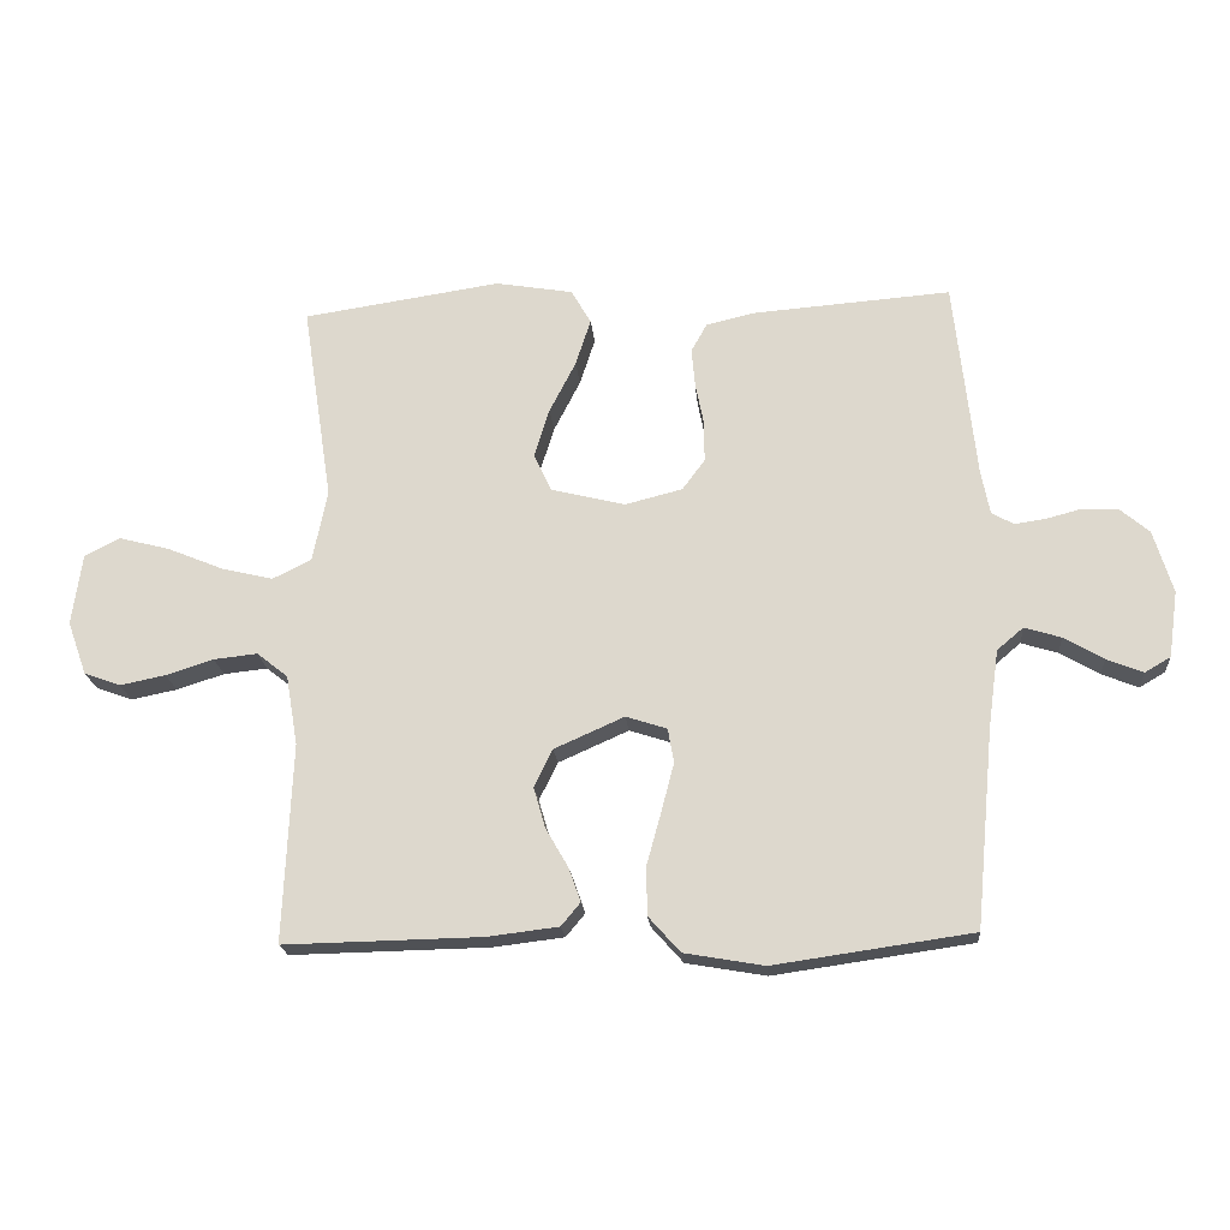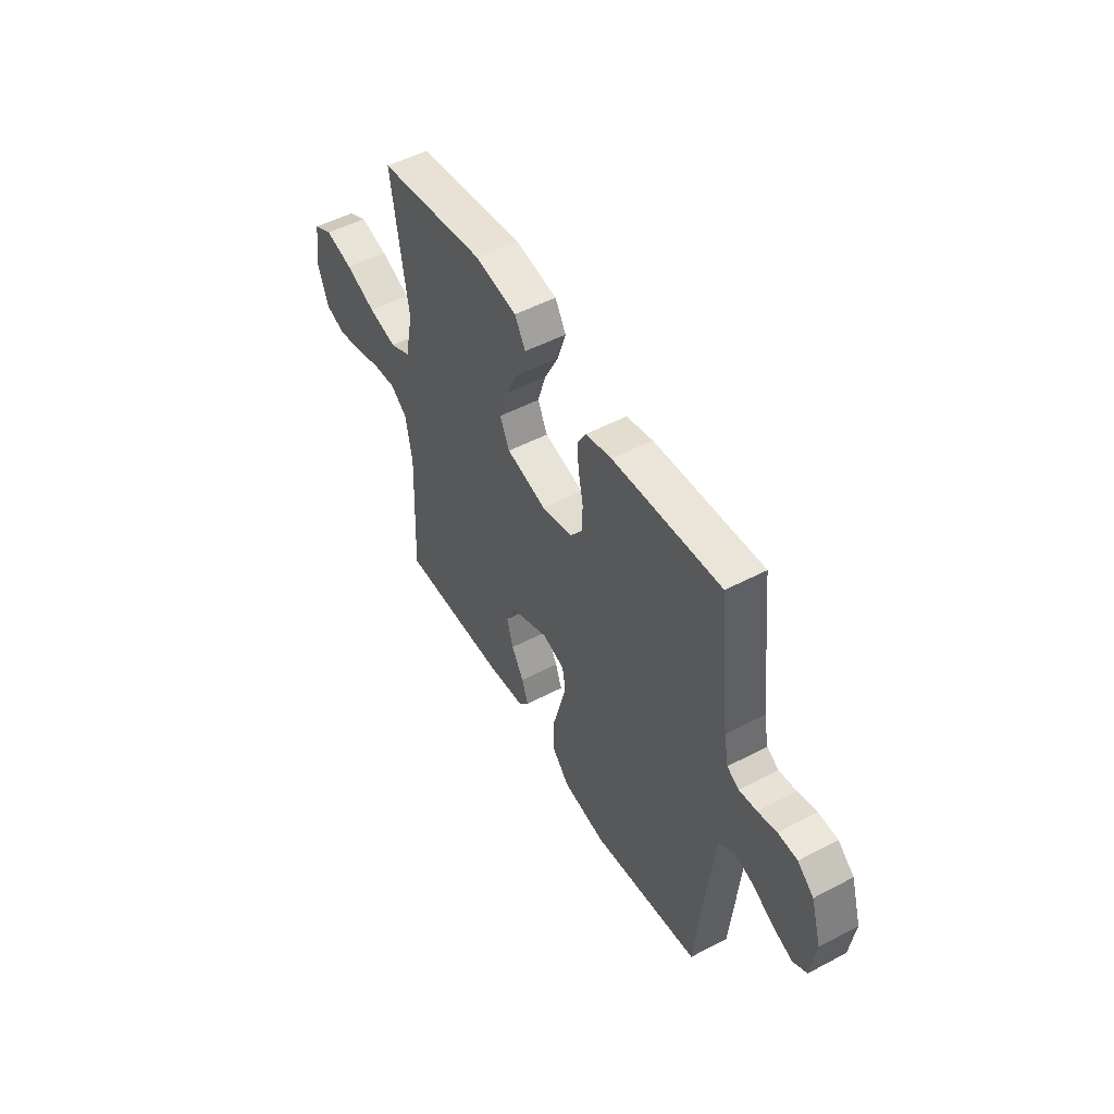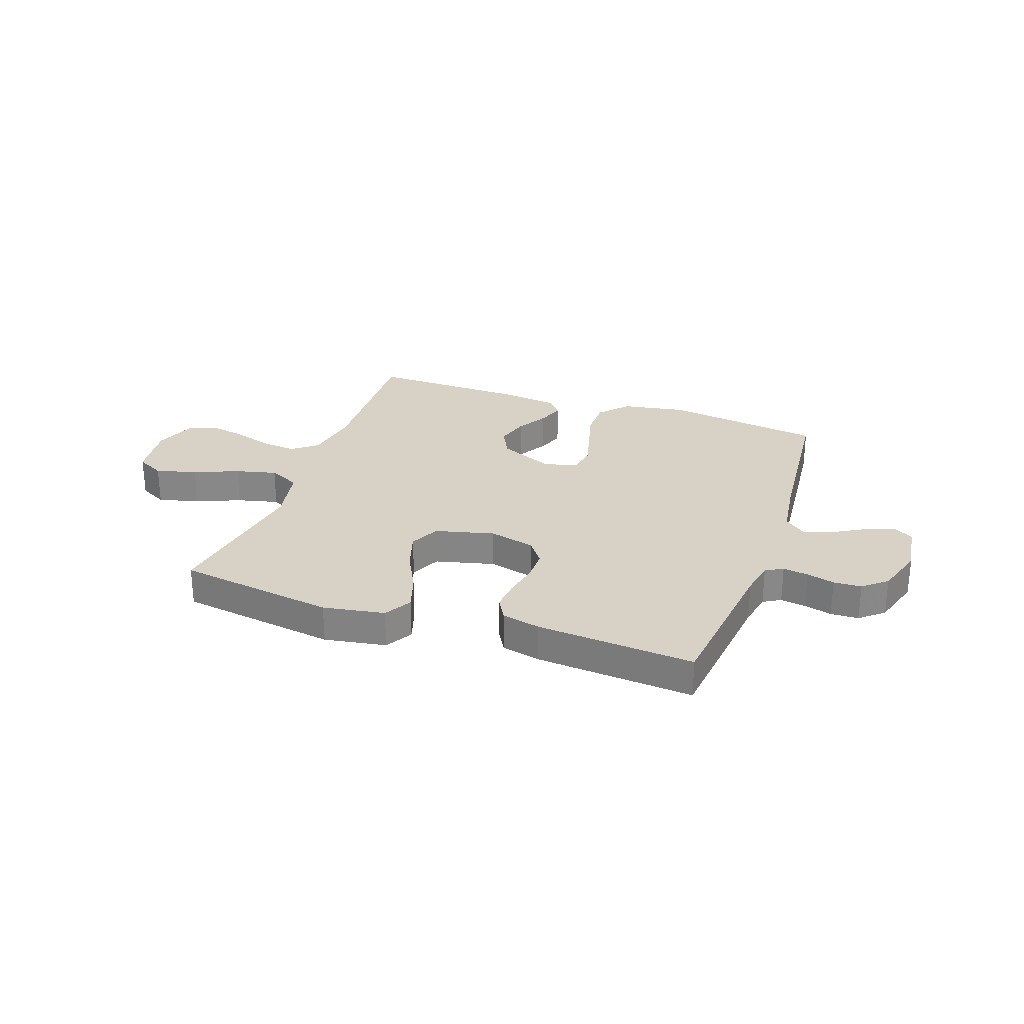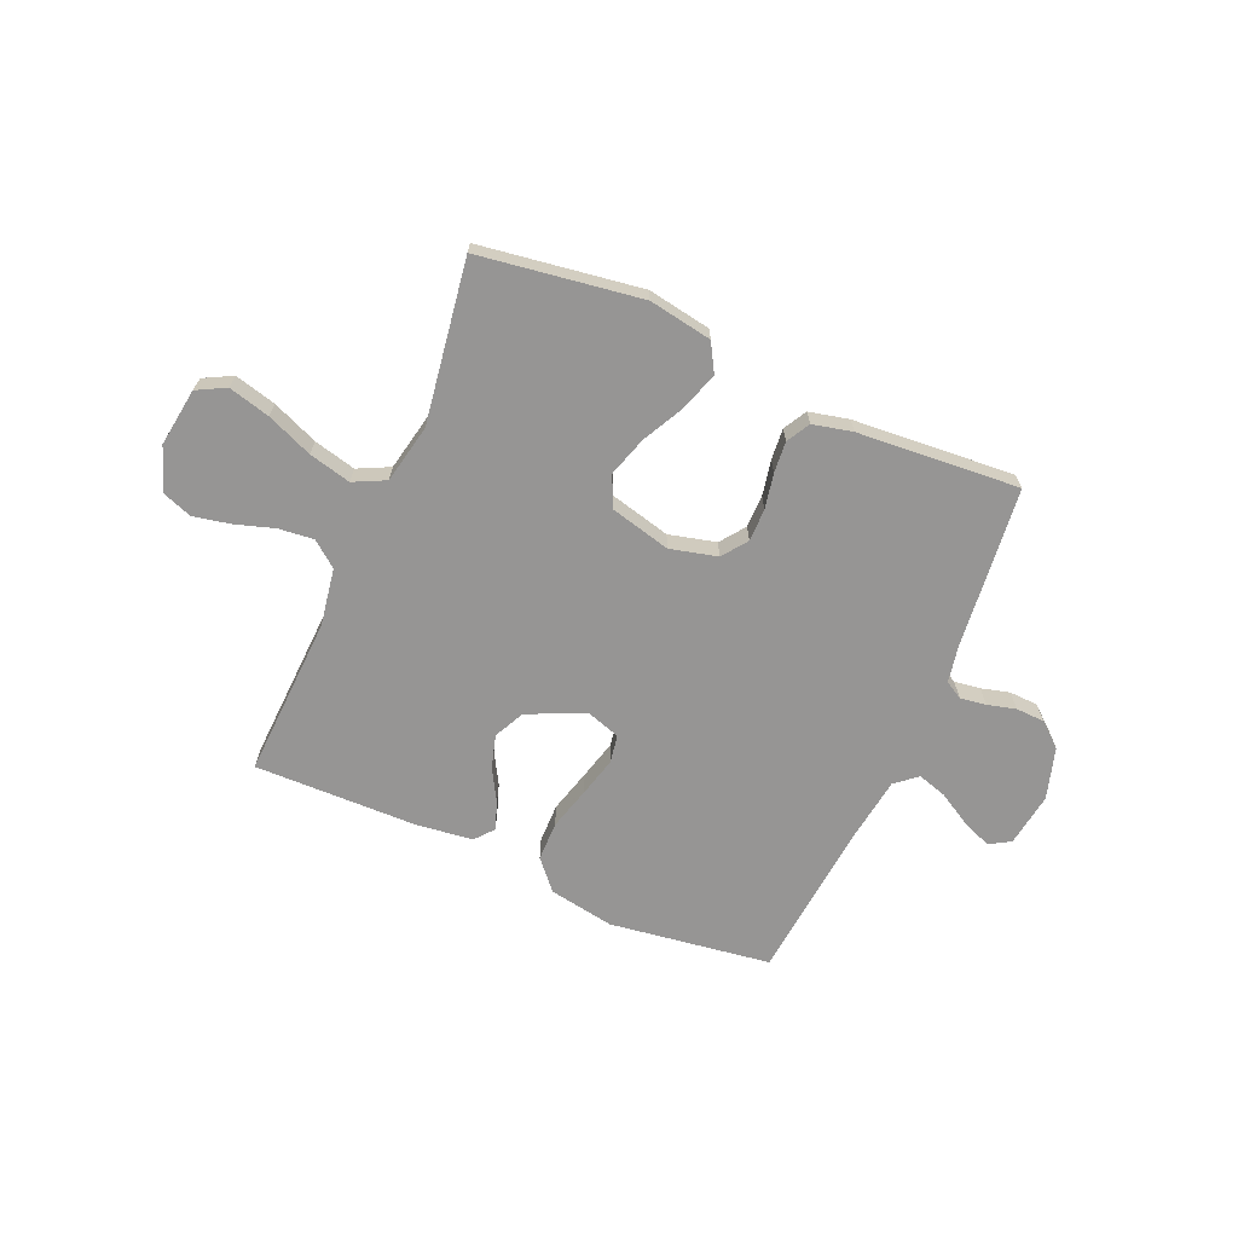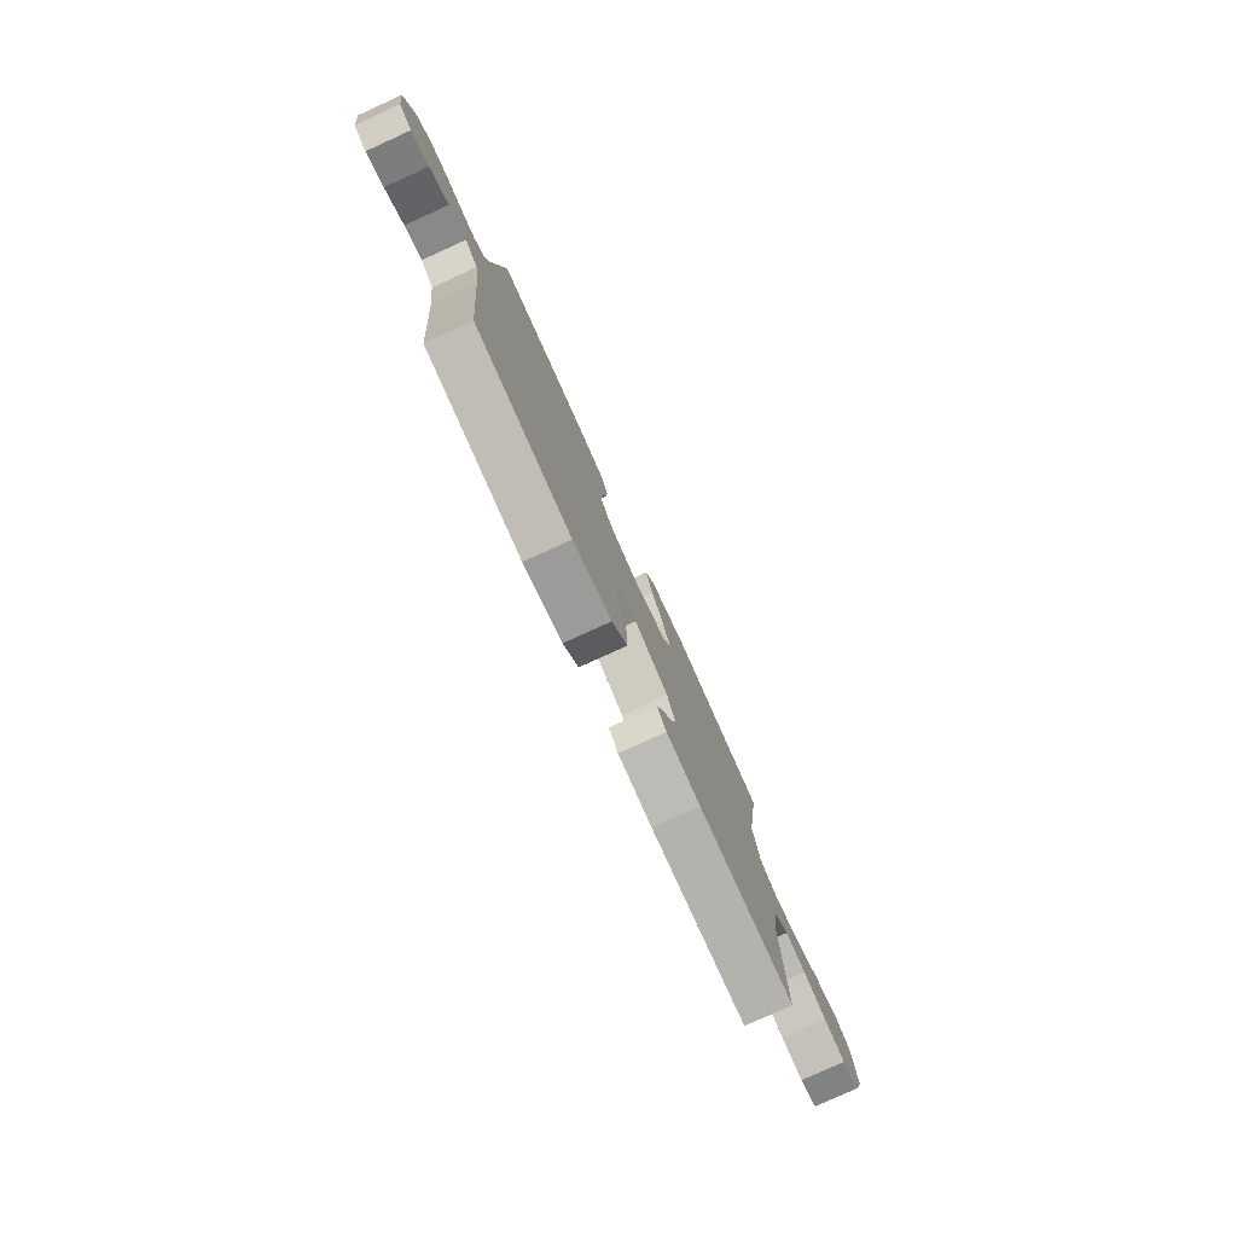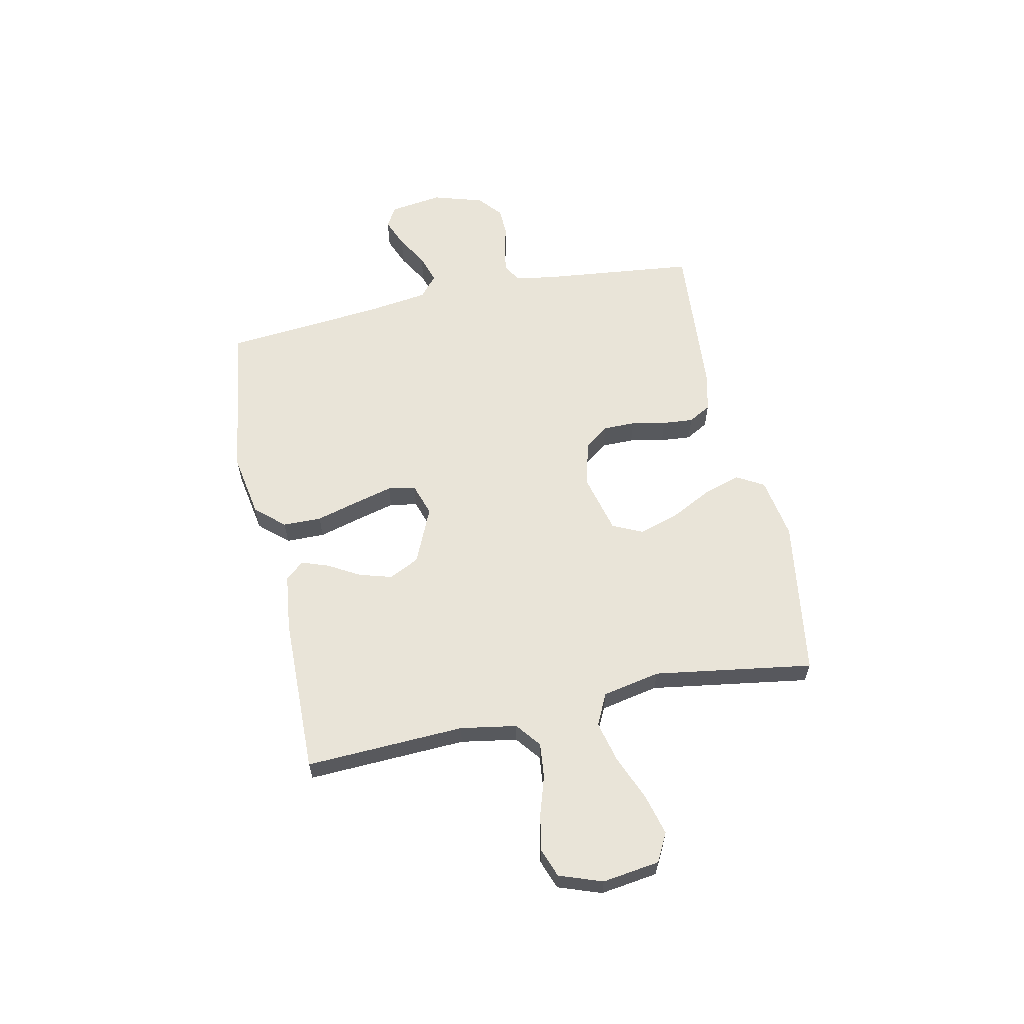
<metadata>
{"format":"obj","ext":"obj","renderer":"f3d","projection":"perspective","resolution":1024,"background":"white","views":[{"elev":-19.7,"azim":4.8,"up":"+Z"},{"elev":50.7,"azim":60.1,"up":"+Z"},{"elev":27.5,"azim":19.4,"up":"+Y"},{"elev":-67.5,"azim":-23.5,"up":"+Y"},{"elev":-78.5,"azim":114.5,"up":"+Z"},{"elev":60.7,"azim":-102.0,"up":"+Y"}]}
</metadata>
<code>
v -0.5 0.07 -0.5
v -0.487 0.07 -0.2
v -0.505 0.07 -0.094
v -0.552 0.07 -0.057
v -0.618 0.07 -0.064
v -0.69 0.07 -0.087
v -0.759 0.07 -0.101
v -0.814 0.07 -0.081
v -0.843 0.07 0
v -0.828 0.07 0.108
v -0.775 0.07 0.136
v -0.698 0.07 0.116
v -0.613 0.07 0.081
v -0.535 0.07 0.062
v -0.476 0.07 0.091
v -0.454 0.07 0.2
v -0.5 0.07 0.5
v -0.2 0.07 0.545
v -0.083 0.07 0.525
v -0.053 0.07 0.473
v -0.076 0.07 0.402
v -0.116 0.07 0.324
v -0.139 0.07 0.25
v -0.112 0.07 0.193
v 0 0.07 0.165
v 0.087 0.07 0.187
v 0.121 0.07 0.233
v 0.121 0.07 0.294
v 0.108 0.07 0.359
v 0.103 0.07 0.417
v 0.127 0.07 0.46
v 0.2 0.07 0.477
v 0.5 0.07 0.5
v 0.533 0.07 0.2
v 0.546 0.07 0.133
v 0.579 0.07 0.114
v 0.627 0.07 0.121
v 0.68 0.07 0.135
v 0.733 0.07 0.133
v 0.778 0.07 0.095
v 0.807 0.07 0
v 0.793 0.07 -0.1
v 0.754 0.07 -0.123
v 0.699 0.07 -0.101
v 0.639 0.07 -0.066
v 0.584 0.07 -0.049
v 0.544 0.07 -0.083
v 0.528 0.07 -0.2
v 0.5 0.07 -0.5
v 0.2 0.07 -0.543
v 0.079 0.07 -0.522
v 0.031 0.07 -0.468
v 0.03 0.07 -0.395
v 0.052 0.07 -0.315
v 0.071 0.07 -0.242
v 0.062 0.07 -0.19
v 0 0.07 -0.17
v -0.106 0.07 -0.217
v -0.134 0.07 -0.274
v -0.116 0.07 -0.336
v -0.082 0.07 -0.395
v -0.064 0.07 -0.446
v -0.093 0.07 -0.481
v -0.2 0.07 -0.494
v -0.5 0 -0.5
v -0.487 0 -0.2
v -0.505 0 -0.094
v -0.552 0 -0.057
v -0.618 0 -0.064
v -0.69 0 -0.087
v -0.759 0 -0.101
v -0.814 0 -0.081
v -0.843 0 0
v -0.828 0 0.108
v -0.775 0 0.136
v -0.698 0 0.116
v -0.613 0 0.081
v -0.535 0 0.062
v -0.476 0 0.091
v -0.454 0 0.2
v -0.5 0 0.5
v -0.2 0 0.545
v -0.083 0 0.525
v -0.053 0 0.473
v -0.076 0 0.402
v -0.116 0 0.324
v -0.139 0 0.25
v -0.112 0 0.193
v 0 0 0.165
v 0.087 0 0.187
v 0.121 0 0.233
v 0.121 0 0.294
v 0.108 0 0.359
v 0.103 0 0.417
v 0.127 0 0.46
v 0.2 0 0.477
v 0.5 0 0.5
v 0.533 0 0.2
v 0.546 0 0.133
v 0.579 0 0.114
v 0.627 0 0.121
v 0.68 0 0.135
v 0.733 0 0.133
v 0.778 0 0.095
v 0.807 0 0
v 0.793 0 -0.1
v 0.754 0 -0.123
v 0.699 0 -0.101
v 0.639 0 -0.066
v 0.584 0 -0.049
v 0.544 0 -0.083
v 0.528 0 -0.2
v 0.5 0 -0.5
v 0.2 0 -0.543
v 0.079 0 -0.522
v 0.031 0 -0.468
v 0.03 0 -0.395
v 0.052 0 -0.315
v 0.071 0 -0.242
v 0.062 0 -0.19
v 0 0 -0.17
v -0.106 0 -0.217
v -0.134 0 -0.274
v -0.116 0 -0.336
v -0.082 0 -0.395
v -0.064 0 -0.446
v -0.093 0 -0.481
v -0.2 0 -0.494
f 64 1 2
f 63 64 2
f 62 63 2
f 61 62 2
f 60 61 2
f 59 60 2 3
f 58 59 3 4
f 57 58 4
f 52 53 54
f 51 52 54
f 50 51 54
f 49 50 54
f 48 49 54
f 47 48 54 55
f 46 47 55 56
f 43 44 45
f 42 43 45
f 41 42 45
f 40 41 45
f 39 40 45
f 38 39 45
f 37 38 45
f 36 37 45 46
f 46 56 57
f 36 46 57
f 35 36 57
f 32 33 34
f 31 32 34
f 30 31 34
f 29 30 34
f 28 29 34
f 27 28 34 35
f 20 21 22
f 19 20 22
f 18 19 22
f 17 18 22
f 16 17 22
f 15 16 22 23
f 14 15 23 24
f 11 12 13
f 10 11 13
f 9 10 13
f 8 9 13
f 7 8 13
f 6 7 13
f 5 6 13
f 4 5 13 14
f 14 24 25
f 4 14 25
f 57 4 25
f 26 27 35 57
f 25 26 57
f 66 65 128
f 66 128 127
f 66 127 126
f 66 126 125
f 66 125 124
f 67 66 124 123
f 68 67 123 122
f 68 122 121
f 118 117 116
f 118 116 115
f 118 115 114
f 118 114 113
f 118 113 112
f 119 118 112 111
f 120 119 111 110
f 109 108 107
f 109 107 106
f 109 106 105
f 109 105 104
f 109 104 103
f 109 103 102
f 109 102 101
f 110 109 101 100
f 121 120 110
f 121 110 100
f 121 100 99
f 98 97 96
f 98 96 95
f 98 95 94
f 98 94 93
f 98 93 92
f 99 98 92 91
f 86 85 84
f 86 84 83
f 86 83 82
f 86 82 81
f 86 81 80
f 87 86 80 79
f 88 87 79 78
f 77 76 75
f 77 75 74
f 77 74 73
f 77 73 72
f 77 72 71
f 77 71 70
f 77 70 69
f 78 77 69 68
f 89 88 78
f 89 78 68
f 89 68 121
f 121 99 91 90
f 121 90 89
f 1 65 66 2
f 2 66 67 3
f 3 67 68 4
f 4 68 69 5
f 5 69 70 6
f 6 70 71 7
f 7 71 72 8
f 8 72 73 9
f 9 73 74 10
f 10 74 75 11
f 11 75 76 12
f 12 76 77 13
f 13 77 78 14
f 14 78 79 15
f 15 79 80 16
f 16 80 81 17
f 17 81 82 18
f 18 82 83 19
f 19 83 84 20
f 20 84 85 21
f 21 85 86 22
f 22 86 87 23
f 23 87 88 24
f 24 88 89 25
f 25 89 90 26
f 26 90 91 27
f 27 91 92 28
f 28 92 93 29
f 29 93 94 30
f 30 94 95 31
f 31 95 96 32
f 32 96 97 33
f 33 97 98 34
f 34 98 99 35
f 35 99 100 36
f 36 100 101 37
f 37 101 102 38
f 38 102 103 39
f 39 103 104 40
f 40 104 105 41
f 41 105 106 42
f 42 106 107 43
f 43 107 108 44
f 44 108 109 45
f 45 109 110 46
f 46 110 111 47
f 47 111 112 48
f 48 112 113 49
f 49 113 114 50
f 50 114 115 51
f 51 115 116 52
f 52 116 117 53
f 53 117 118 54
f 54 118 119 55
f 55 119 120 56
f 56 120 121 57
f 57 121 122 58
f 58 122 123 59
f 59 123 124 60
f 60 124 125 61
f 61 125 126 62
f 62 126 127 63
f 63 127 128 64
f 64 128 65 1

</code>
